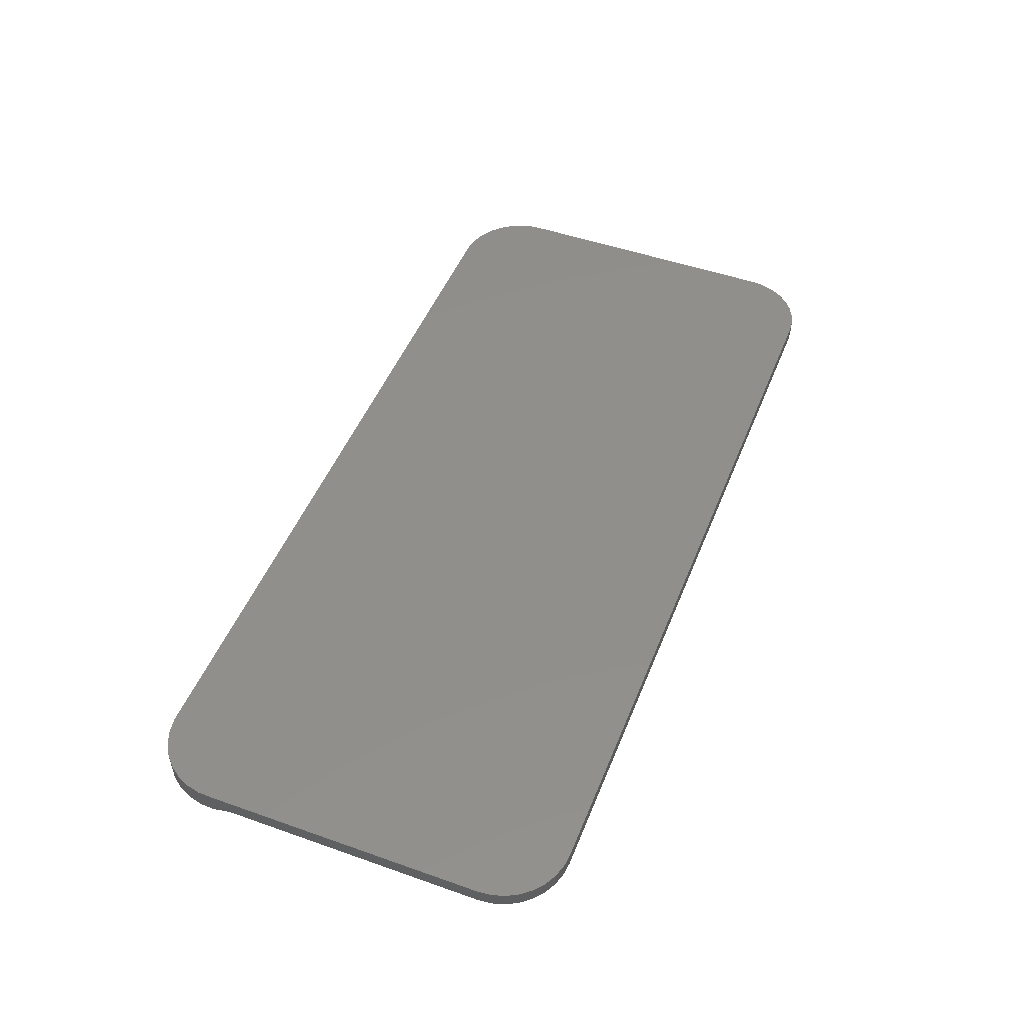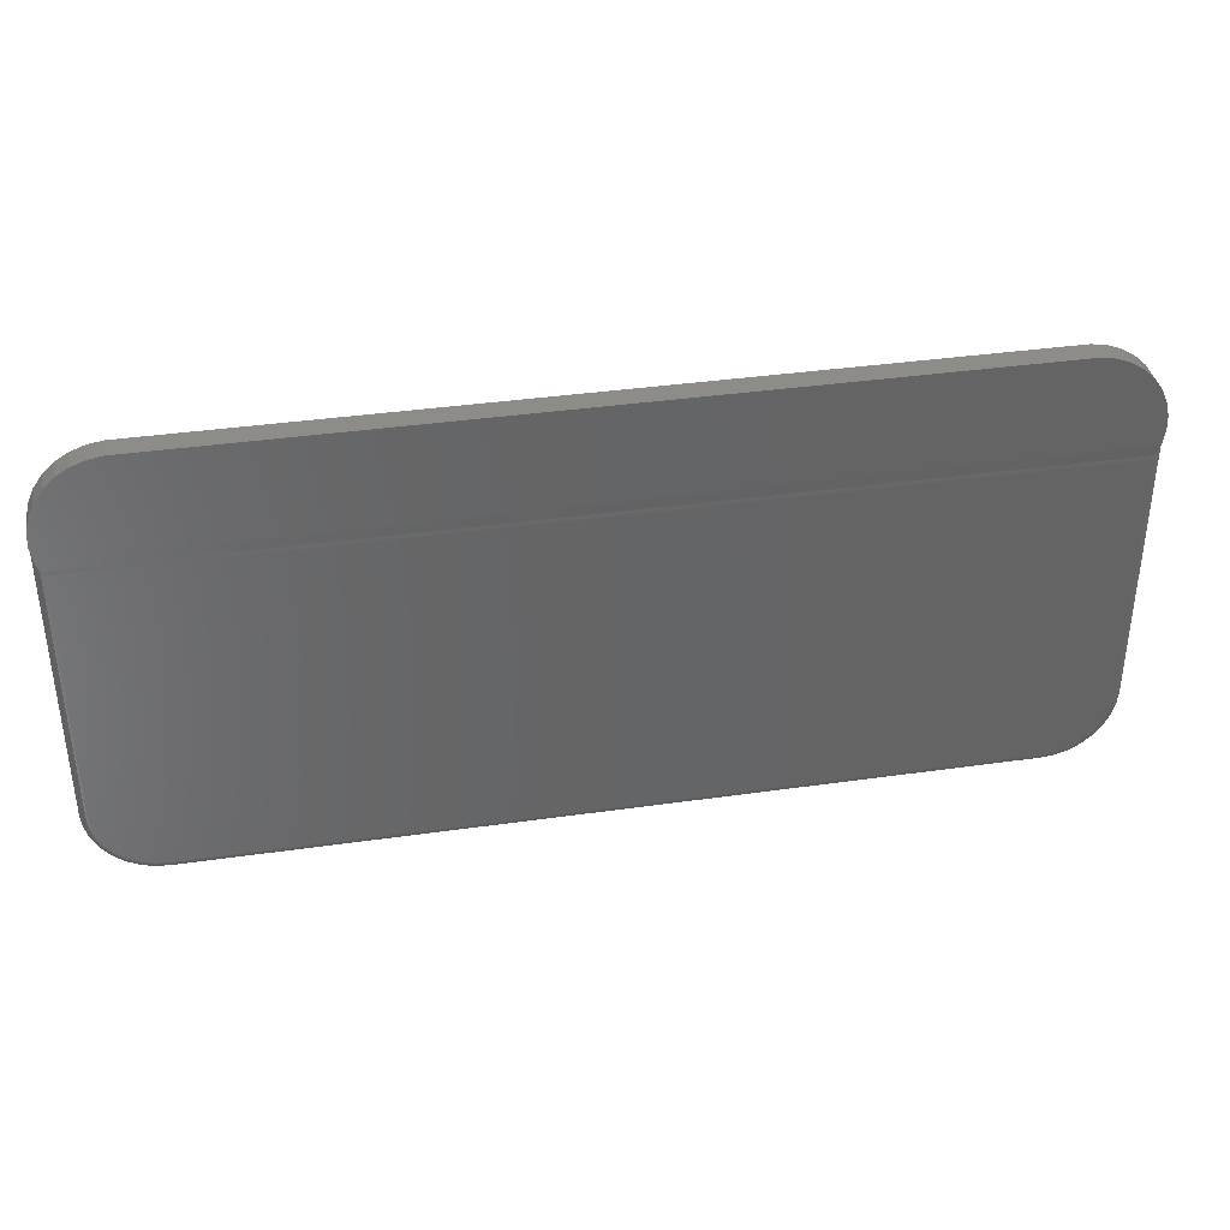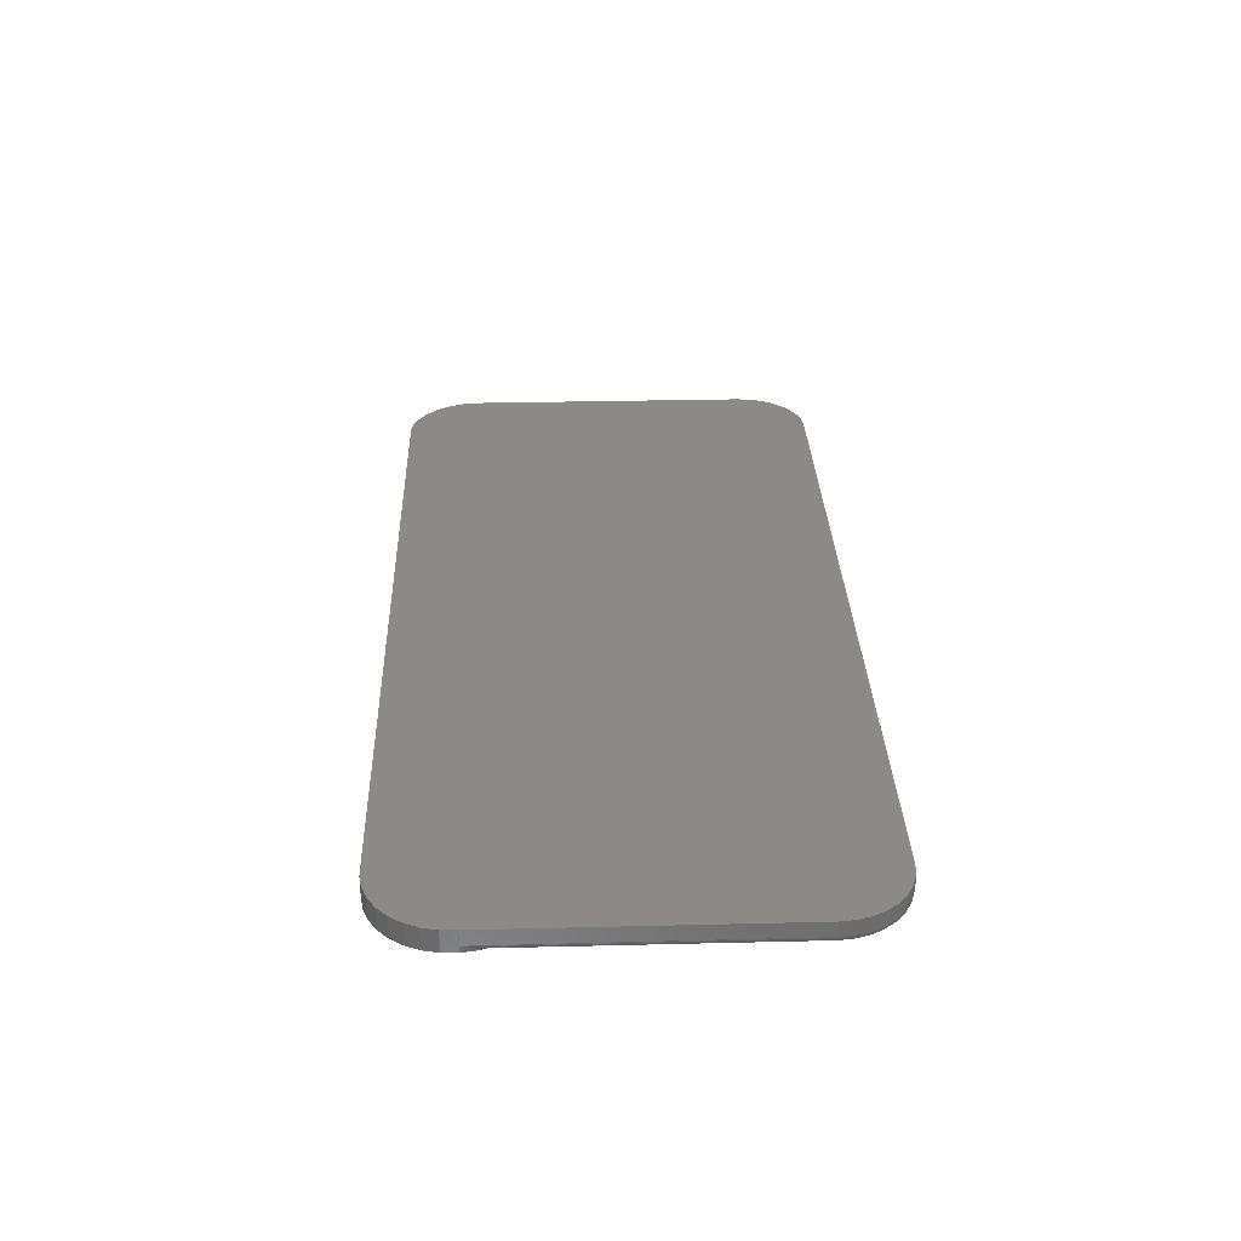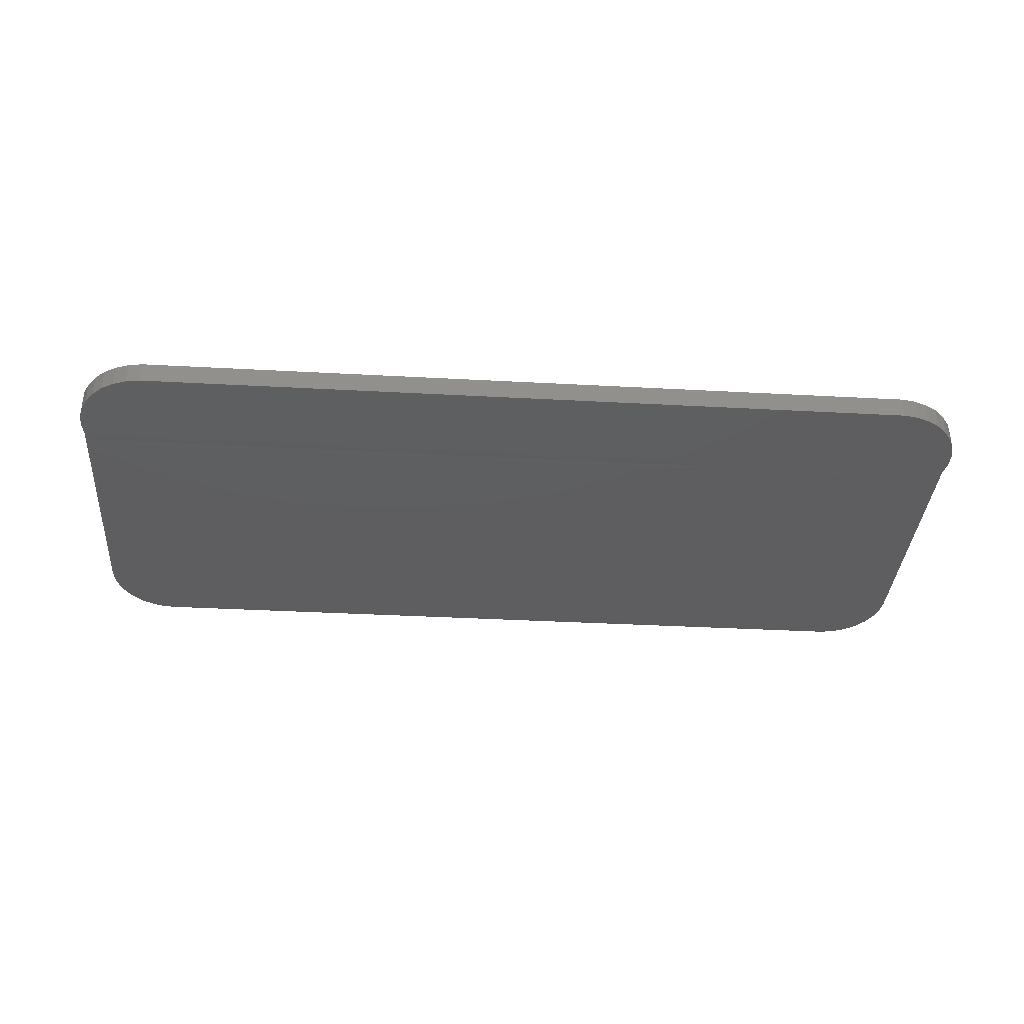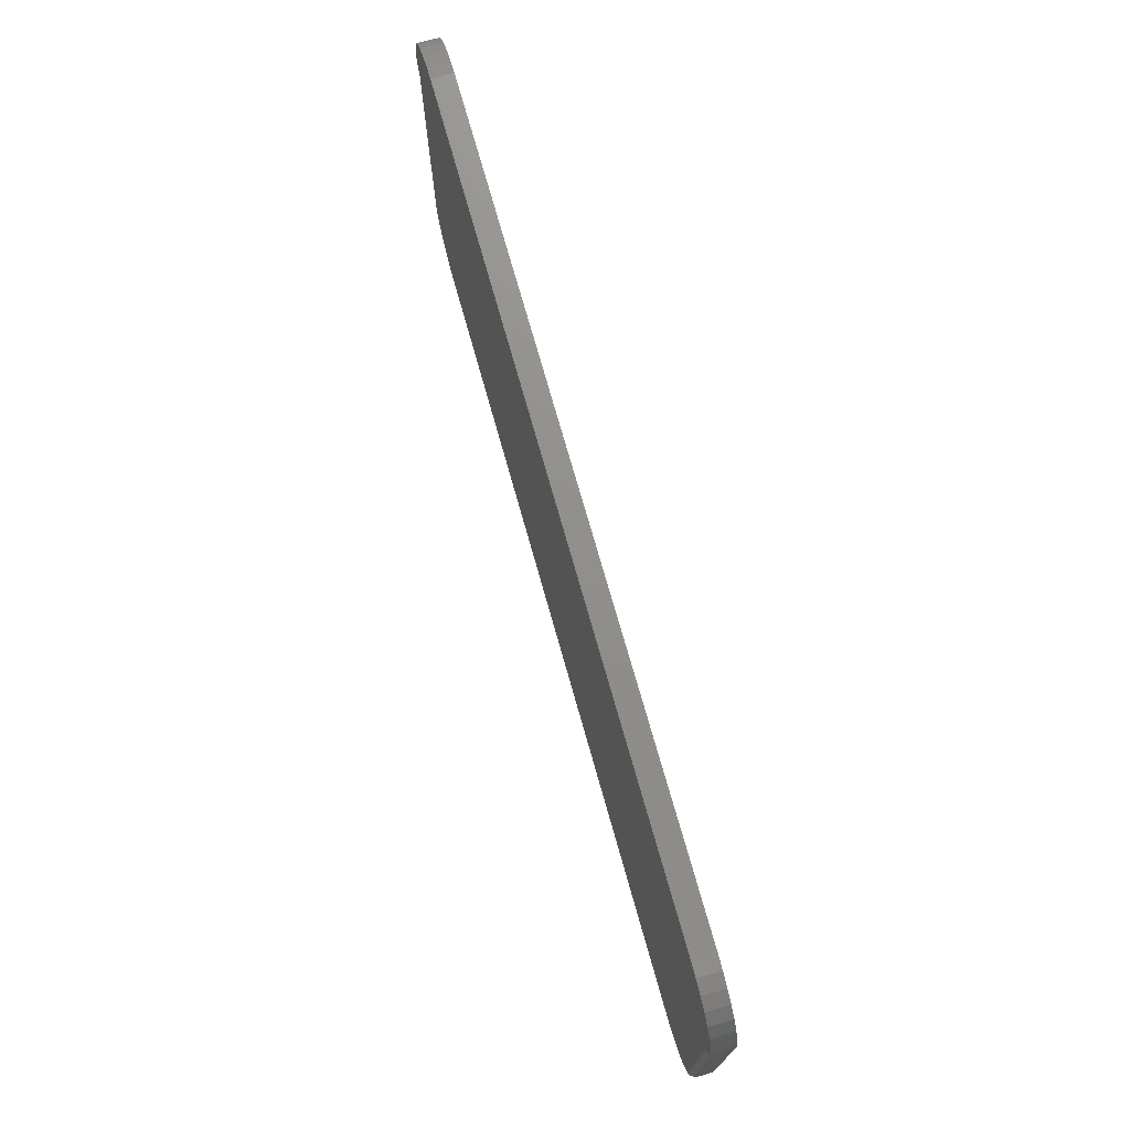
<metadata>
{"format":"stl","ext":"stl","renderer":"f3d","projection":"perspective","resolution":1024,"background":"white","views":[{"elev":49.0,"azim":111.4,"up":"+Y"},{"elev":37.4,"azim":-10.4,"up":"+Z"},{"elev":30.7,"azim":88.0,"up":"+Y"},{"elev":-36.0,"azim":-4.1,"up":"+Y"},{"elev":72.9,"azim":74.3,"up":"+Z"}]}
</metadata>
<code>
# stl→obj: 234 verts, 464 faces
v -0.246 -0.02243 0.1212
v -0.244 -0.02323 0.1158
v -0.2475 -0.02344 0.1261
v -0.2477 -0.02119 0.1267
v -0.25 -0.01562 0.1412
v -0.25 -0.01648 0.1405
v -0.2495 -0.02344 0.1567
v -0.25 -0.02344 0.1412
v -0.2498 -0.01748 0.1385
v -0.2489 -0.01965 0.1322
v -0.1763 -0.02344 0.2254
v -0.1763 2.571e-17 0.2254
v -0.1916 -0.02344 0.2229
v -0.1916 2.392e-17 0.2229
v -0.2061 -0.02344 0.2174
v -0.2061 2.281e-17 0.2174
v -0.2193 -0.02344 0.2092
v -0.2193 2.162e-17 0.2092
v -0.2306 -0.02344 0.1986
v -0.2306 2.04e-17 0.1986
v -0.2396 -0.02344 0.1859
v -0.2396 1.92e-17 0.1859
v -0.246 -0.02344 0.1718
v -0.246 1.806e-17 0.1718
v -0.2495 1.703e-17 0.1567
v -0.25 1.614e-17 0.1412
v 0.7489 -0.01965 0.1322
v 0.7475 -0.02344 0.1261
v 0.7477 -0.02119 0.1267
v 0.746 -0.02243 0.1212
v 0.744 -0.02323 0.1158
v 0.75 -0.02344 0.1412
v 0.7498 -0.01748 0.1385
v 0.75 -0.01648 0.1405
v 0.7495 7.258e-17 0.1567
v 0.7495 -0.02344 0.1567
v 0.75 -0.01562 0.1412
v 0.75 7.246e-17 0.1412
v 0.6763 7.233e-17 0.2254
v 0.6763 -0.02344 0.2254
v 0.6916 7.304e-17 0.2229
v 0.6916 -0.02344 0.2229
v 0.7061 7.354e-17 0.2174
v 0.7061 -0.02344 0.2174
v 0.7193 7.381e-17 0.2092
v 0.7193 -0.02344 0.2092
v 0.7306 7.385e-17 0.1986
v 0.7306 -0.02344 0.1986
v 0.7396 7.365e-17 0.1859
v 0.7396 -0.02344 0.1859
v 0.746 7.322e-17 0.1718
v 0.746 -0.02344 0.1718
v -0.2422 -0.02344 0.1118
v 0.7422 -0.02344 0.1118
v -0.1763 -0.02344 -0.2299
v 0.6892 -0.02344 -0.2287
v -0.1892 -0.02344 -0.2287
v 0.6763 -0.02344 -0.2299
v 0.7311 -0.02344 -0.2007
v -0.2229 -0.02344 -0.2106
v 0.7229 -0.02344 -0.2106
v -0.2129 -0.02344 -0.2188
v 0.7129 -0.02344 -0.2188
v -0.2015 -0.02344 -0.2249
v 0.7015 -0.02344 -0.2249
v 0.7422 -0.02344 -0.1641
v -0.2422 -0.02344 -0.1641
v 0.7409 -0.02344 -0.1769
v -0.2409 -0.02344 -0.1769
v 0.7372 -0.02344 -0.1893
v -0.2372 -0.02344 -0.1893
v -0.2311 -0.02344 -0.2007
v -0.25 -6.208e-19 -0.1641
v -0.25 -0.01562 -0.1641
v 0.75 5.613e-17 -0.1641
v 0.75 -0.01562 -0.1641
v 0.7486 5.526e-17 -0.1784
v 0.7486 -0.01562 -0.1784
v 0.7444 5.426e-17 -0.1923
v 0.7444 -0.01562 -0.1923
v 0.7376 5.317e-17 -0.205
v 0.7376 -0.01562 -0.205
v 0.7284 5.204e-17 -0.2162
v 0.7284 -0.01562 -0.2162
v 0.7173 5.091e-17 -0.2253
v 0.7173 -0.01562 -0.2253
v 0.7045 4.983e-17 -0.2321
v 0.7045 -0.01562 -0.2321
v 0.6907 4.883e-17 -0.2363
v 0.6907 -0.01562 -0.2363
v 0.6763 4.733e-17 -0.2377
v 0.6763 -0.01562 -0.2377
v -0.1763 -0.01562 -0.2377
v -0.1763 -6.208e-19 -0.2377
v -0.1907 -1.34e-18 -0.2363
v -0.1907 -0.01562 -0.2363
v -0.2045 -1.875e-18 -0.2321
v -0.2045 -0.01562 -0.2321
v -0.2173 -2.204e-18 -0.2253
v -0.2173 -0.01562 -0.2253
v -0.2284 -2.315e-18 -0.2162
v -0.2284 -0.01562 -0.2162
v -0.2376 -2.204e-18 -0.205
v -0.2376 -0.01562 -0.205
v -0.2444 -1.875e-18 -0.1923
v -0.2444 -0.01562 -0.1923
v -0.2486 -1.34e-18 -0.1784
v -0.2486 -0.01562 -0.1784
v -0.2498 -0.01715 -0.1641
v -0.2437 -0.02329 -0.1641
v -0.2494 -0.01861 -0.1641
v -0.2487 -0.01997 -0.1641
v -0.2477 -0.02115 -0.1641
v -0.2465 -0.02212 -0.1641
v -0.2452 -0.02284 -0.1641
v 0.7498 -0.01715 -0.1641
v 0.7437 -0.02329 -0.1641
v 0.7494 -0.01861 -0.1641
v 0.7487 -0.01997 -0.1641
v 0.7477 -0.02115 -0.1641
v 0.7465 -0.02212 -0.1641
v 0.7452 -0.02284 -0.1641
v 0.7424 -0.02329 -0.1772
v 0.7439 -0.02284 -0.1775
v 0.7452 -0.02212 -0.1778
v 0.7463 -0.02115 -0.178
v 0.7473 -0.01997 -0.1782
v 0.748 -0.01861 -0.1783
v 0.7484 -0.01715 -0.1784
v 0.6895 -0.02329 -0.2302
v 0.6763 -0.02329 -0.2315
v 0.6897 -0.02284 -0.2316
v 0.6763 -0.02284 -0.2329
v 0.69 -0.02212 -0.2329
v 0.6763 -0.02212 -0.2343
v 0.6902 -0.02115 -0.2341
v 0.6763 -0.02115 -0.2355
v 0.6904 -0.01997 -0.235
v 0.6763 -0.01997 -0.2364
v 0.6906 -0.01861 -0.2357
v 0.6763 -0.01861 -0.2372
v 0.6907 -0.01715 -0.2362
v 0.6763 -0.01715 -0.2376
v 0.7021 -0.02329 -0.2263
v 0.7027 -0.02284 -0.2277
v 0.7032 -0.02212 -0.2289
v 0.7036 -0.02115 -0.23
v 0.704 -0.01997 -0.2309
v 0.7043 -0.01861 -0.2316
v 0.7045 -0.01715 -0.232
v 0.7138 -0.02329 -0.2201
v 0.7146 -0.02284 -0.2213
v 0.7153 -0.02212 -0.2224
v 0.716 -0.02115 -0.2234
v 0.7165 -0.01997 -0.2242
v 0.7169 -0.01861 -0.2248
v 0.7172 -0.01715 -0.2252
v 0.724 -0.02329 -0.2117
v 0.725 -0.02284 -0.2128
v 0.726 -0.02212 -0.2137
v 0.7268 -0.02115 -0.2145
v 0.7275 -0.01997 -0.2152
v 0.728 -0.01861 -0.2157
v 0.7283 -0.01715 -0.2161
v 0.7324 -0.02329 -0.2015
v 0.7336 -0.02284 -0.2023
v 0.7347 -0.02212 -0.2031
v 0.7357 -0.02115 -0.2037
v 0.7365 -0.01997 -0.2043
v 0.7371 -0.01861 -0.2047
v 0.7375 -0.01715 -0.2049
v 0.7386 -0.02329 -0.1899
v 0.7399 -0.02284 -0.1904
v 0.7412 -0.02212 -0.1909
v 0.7423 -0.02115 -0.1914
v 0.7432 -0.01997 -0.1918
v 0.7438 -0.01861 -0.192
v 0.7443 -0.01715 -0.1922
v -0.1763 -0.01715 -0.2376
v -0.1763 -0.01861 -0.2372
v -0.1763 -0.01997 -0.2364
v -0.1763 -0.02115 -0.2355
v -0.1763 -0.02212 -0.2343
v -0.1763 -0.02284 -0.2329
v -0.1763 -0.02329 -0.2315
v -0.1895 -0.02329 -0.2302
v -0.1898 -0.02284 -0.2316
v -0.19 -0.02212 -0.2329
v -0.1902 -0.02115 -0.2341
v -0.1904 -0.01997 -0.235
v -0.1906 -0.01861 -0.2357
v -0.1907 -0.01715 -0.2362
v -0.2424 -0.02329 -0.1772
v -0.2439 -0.02284 -0.1775
v -0.2452 -0.02212 -0.1778
v -0.2463 -0.02115 -0.178
v -0.2473 -0.01997 -0.1782
v -0.248 -0.01861 -0.1783
v -0.2484 -0.01715 -0.1784
v -0.2386 -0.02329 -0.1899
v -0.2399 -0.02284 -0.1904
v -0.2412 -0.02212 -0.1909
v -0.2423 -0.02115 -0.1914
v -0.2432 -0.01997 -0.1918
v -0.2438 -0.01861 -0.192
v -0.2443 -0.01715 -0.1922
v -0.2324 -0.02329 -0.2015
v -0.2336 -0.02284 -0.2023
v -0.2347 -0.02212 -0.2031
v -0.2357 -0.02115 -0.2037
v -0.2365 -0.01997 -0.2043
v -0.2371 -0.01861 -0.2047
v -0.2375 -0.01715 -0.2049
v -0.224 -0.02329 -0.2117
v -0.225 -0.02284 -0.2128
v -0.226 -0.02212 -0.2137
v -0.2268 -0.02115 -0.2145
v -0.2275 -0.01997 -0.2152
v -0.228 -0.01861 -0.2157
v -0.2283 -0.01715 -0.2161
v -0.2138 -0.02329 -0.2201
v -0.2146 -0.02284 -0.2213
v -0.2153 -0.02212 -0.2224
v -0.216 -0.02115 -0.2234
v -0.2165 -0.01997 -0.2242
v -0.2169 -0.01861 -0.2248
v -0.2172 -0.01715 -0.2252
v -0.2021 -0.02329 -0.2263
v -0.2027 -0.02284 -0.2277
v -0.2032 -0.02212 -0.2289
v -0.2036 -0.02115 -0.23
v -0.204 -0.01997 -0.2309
v -0.2043 -0.01861 -0.2316
v -0.2045 -0.01715 -0.232
f 1 2 3
f 1 3 4
f 5 6 7
f 8 7 6
f 8 6 9
f 8 9 10
f 8 10 4
f 8 4 3
f 11 12 13
f 13 12 14
f 13 14 15
f 15 14 16
f 15 16 17
f 17 16 18
f 17 18 19
f 19 18 20
f 19 20 21
f 21 20 22
f 21 22 23
f 23 22 24
f 23 24 7
f 7 24 25
f 7 25 5
f 5 25 26
f 27 28 29
f 30 29 28
f 28 31 30
f 32 28 27
f 32 27 33
f 32 33 34
f 35 36 32
f 35 32 34
f 35 34 37
f 35 37 38
f 39 40 41
f 41 40 42
f 41 42 43
f 43 42 44
f 43 44 45
f 45 44 46
f 45 46 47
f 47 46 48
f 47 48 49
f 49 48 50
f 49 50 51
f 51 50 52
f 51 52 35
f 35 52 36
f 31 2 53
f 31 53 54
f 2 31 3
f 3 31 28
f 40 13 42
f 40 11 13
f 55 56 57
f 55 58 56
f 42 13 15
f 42 15 44
f 44 15 17
f 44 17 46
f 59 60 61
f 61 60 62
f 61 62 63
f 63 62 64
f 63 64 65
f 65 64 57
f 65 57 56
f 54 53 66
f 66 53 67
f 66 67 68
f 68 67 69
f 68 69 70
f 70 69 71
f 70 71 59
f 59 71 72
f 59 72 60
f 46 17 48
f 48 17 19
f 48 19 50
f 50 19 21
f 50 21 52
f 52 21 23
f 52 23 36
f 36 23 7
f 36 7 32
f 32 7 8
f 32 8 28
f 28 8 3
f 6 73 74
f 73 6 26
f 26 6 5
f 34 38 37
f 38 34 75
f 75 34 76
f 75 76 77
f 77 76 78
f 77 78 79
f 79 78 80
f 79 80 81
f 81 80 82
f 81 82 83
f 83 82 84
f 83 84 85
f 85 84 86
f 85 86 87
f 87 86 88
f 87 88 89
f 89 88 90
f 89 90 91
f 91 90 92
f 93 94 92
f 92 94 91
f 94 93 95
f 95 93 96
f 95 96 97
f 97 96 98
f 97 98 99
f 99 98 100
f 99 100 101
f 101 100 102
f 101 102 103
f 103 102 104
f 103 104 105
f 105 104 106
f 105 106 107
f 107 106 108
f 107 108 73
f 73 108 74
f 74 9 6
f 74 109 9
f 67 2 110
f 67 53 2
f 9 109 111
f 9 111 10
f 10 111 112
f 10 112 113
f 10 113 4
f 4 113 114
f 4 114 1
f 1 114 115
f 1 115 110
f 1 110 2
f 76 33 116
f 76 34 33
f 54 117 31
f 54 66 117
f 118 116 33
f 33 27 118
f 118 27 119
f 119 27 29
f 119 29 120
f 120 29 30
f 120 30 121
f 30 122 121
f 122 30 31
f 122 31 117
f 66 68 117
f 117 68 123
f 117 123 122
f 122 123 124
f 122 124 121
f 121 124 125
f 121 125 120
f 120 125 126
f 120 126 119
f 119 126 127
f 119 127 118
f 118 127 128
f 118 128 116
f 116 128 129
f 116 129 76
f 76 129 78
f 56 58 130
f 130 58 131
f 130 131 132
f 132 131 133
f 132 133 134
f 134 133 135
f 134 135 136
f 136 135 137
f 136 137 138
f 138 137 139
f 138 139 140
f 140 139 141
f 140 141 142
f 142 141 143
f 142 143 90
f 90 143 92
f 65 56 144
f 144 56 130
f 144 130 145
f 145 130 132
f 145 132 146
f 146 132 134
f 146 134 147
f 147 134 136
f 147 136 148
f 148 136 138
f 148 138 149
f 149 138 140
f 149 140 150
f 150 140 142
f 150 142 88
f 88 142 90
f 63 65 151
f 151 65 144
f 151 144 152
f 152 144 145
f 152 145 153
f 153 145 146
f 153 146 154
f 154 146 147
f 154 147 155
f 155 147 148
f 155 148 156
f 156 148 149
f 156 149 157
f 157 149 150
f 157 150 86
f 86 150 88
f 61 63 158
f 158 63 151
f 158 151 159
f 159 151 152
f 159 152 160
f 160 152 153
f 160 153 161
f 161 153 154
f 161 154 162
f 162 154 155
f 162 155 163
f 163 155 156
f 163 156 164
f 164 156 157
f 164 157 84
f 84 157 86
f 59 61 165
f 165 61 158
f 165 158 166
f 166 158 159
f 166 159 167
f 167 159 160
f 167 160 168
f 168 160 161
f 168 161 169
f 169 161 162
f 169 162 170
f 170 162 163
f 170 163 171
f 171 163 164
f 171 164 82
f 82 164 84
f 70 59 172
f 172 59 165
f 172 165 173
f 173 165 166
f 173 166 174
f 174 166 167
f 174 167 175
f 175 167 168
f 175 168 176
f 176 168 169
f 176 169 177
f 177 169 170
f 177 170 178
f 178 170 171
f 178 171 80
f 80 171 82
f 68 70 123
f 123 70 172
f 123 172 124
f 124 172 173
f 124 173 125
f 125 173 174
f 125 174 126
f 126 174 175
f 126 175 127
f 127 175 176
f 127 176 128
f 128 176 177
f 128 177 129
f 129 177 178
f 129 178 78
f 78 178 80
f 93 92 179
f 179 92 143
f 179 143 180
f 180 143 141
f 180 141 181
f 181 141 139
f 181 139 182
f 182 139 137
f 182 137 183
f 183 137 135
f 183 135 184
f 184 135 133
f 184 133 185
f 185 133 131
f 185 131 55
f 55 131 58
f 55 57 185
f 185 57 186
f 185 186 184
f 184 186 187
f 184 187 183
f 183 187 188
f 183 188 182
f 182 188 189
f 182 189 181
f 181 189 190
f 181 190 180
f 180 190 191
f 180 191 179
f 179 191 192
f 179 192 93
f 93 192 96
f 69 67 193
f 193 67 110
f 193 110 194
f 194 110 115
f 194 115 195
f 195 115 114
f 195 114 196
f 196 114 113
f 196 113 197
f 197 113 112
f 197 112 198
f 198 112 111
f 198 111 199
f 199 111 109
f 199 109 108
f 108 109 74
f 71 69 200
f 200 69 193
f 200 193 201
f 201 193 194
f 201 194 202
f 202 194 195
f 202 195 203
f 203 195 196
f 203 196 204
f 204 196 197
f 204 197 205
f 205 197 198
f 205 198 206
f 206 198 199
f 206 199 106
f 106 199 108
f 72 71 207
f 207 71 200
f 207 200 208
f 208 200 201
f 208 201 209
f 209 201 202
f 209 202 210
f 210 202 203
f 210 203 211
f 211 203 204
f 211 204 212
f 212 204 205
f 212 205 213
f 213 205 206
f 213 206 104
f 104 206 106
f 60 72 214
f 214 72 207
f 214 207 215
f 215 207 208
f 215 208 216
f 216 208 209
f 216 209 217
f 217 209 210
f 217 210 218
f 218 210 211
f 218 211 219
f 219 211 212
f 219 212 220
f 220 212 213
f 220 213 102
f 102 213 104
f 62 60 221
f 221 60 214
f 221 214 222
f 222 214 215
f 222 215 223
f 223 215 216
f 223 216 224
f 224 216 217
f 224 217 225
f 225 217 218
f 225 218 226
f 226 218 219
f 226 219 227
f 227 219 220
f 227 220 100
f 100 220 102
f 64 62 228
f 228 62 221
f 228 221 229
f 229 221 222
f 229 222 230
f 230 222 223
f 230 223 231
f 231 223 224
f 231 224 232
f 232 224 225
f 232 225 233
f 233 225 226
f 233 226 234
f 234 226 227
f 234 227 98
f 98 227 100
f 57 64 186
f 186 64 228
f 186 228 187
f 187 228 229
f 187 229 188
f 188 229 230
f 188 230 189
f 189 230 231
f 189 231 190
f 190 231 232
f 190 232 191
f 191 232 233
f 191 233 192
f 192 233 234
f 192 234 96
f 96 234 98
f 95 89 94
f 89 91 94
f 41 14 39
f 14 12 39
f 16 14 41
f 43 16 41
f 18 16 43
f 45 18 43
f 85 99 83
f 97 99 85
f 87 97 85
f 95 97 87
f 89 95 87
f 99 101 83
f 83 101 103
f 83 103 81
f 81 103 105
f 81 105 79
f 79 105 107
f 79 107 77
f 77 107 73
f 77 73 75
f 75 73 26
f 75 26 38
f 38 26 25
f 38 25 35
f 35 25 24
f 35 24 51
f 51 24 22
f 51 22 49
f 49 22 20
f 49 20 47
f 47 20 18
f 47 18 45
f 40 39 11
f 11 39 12

</code>
